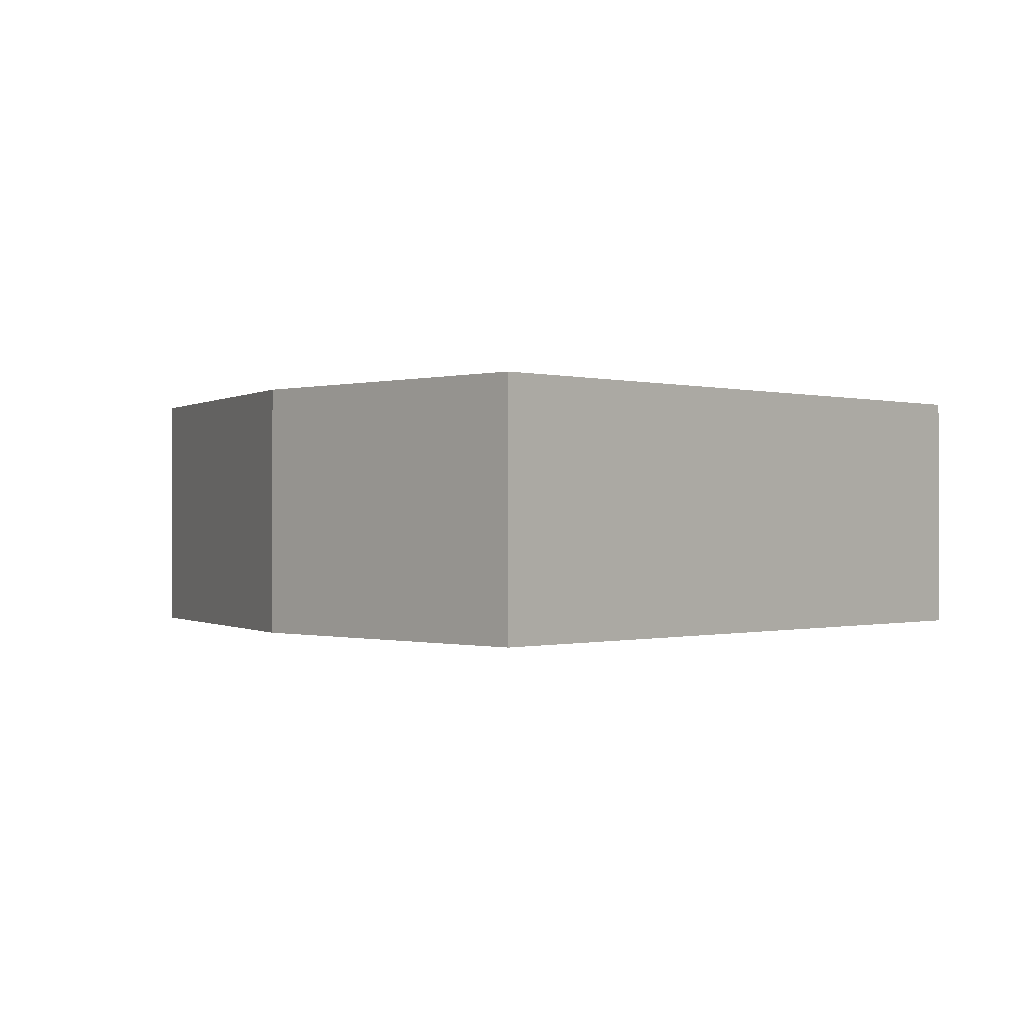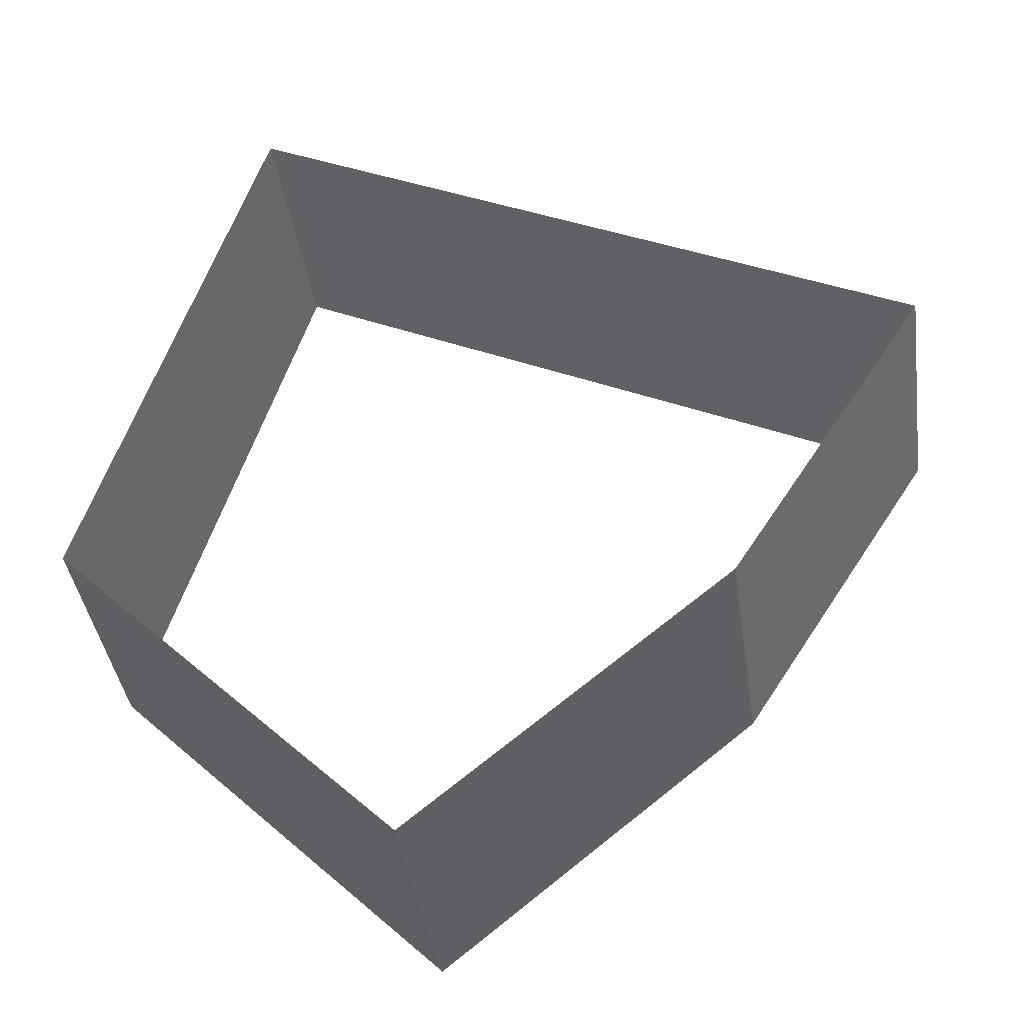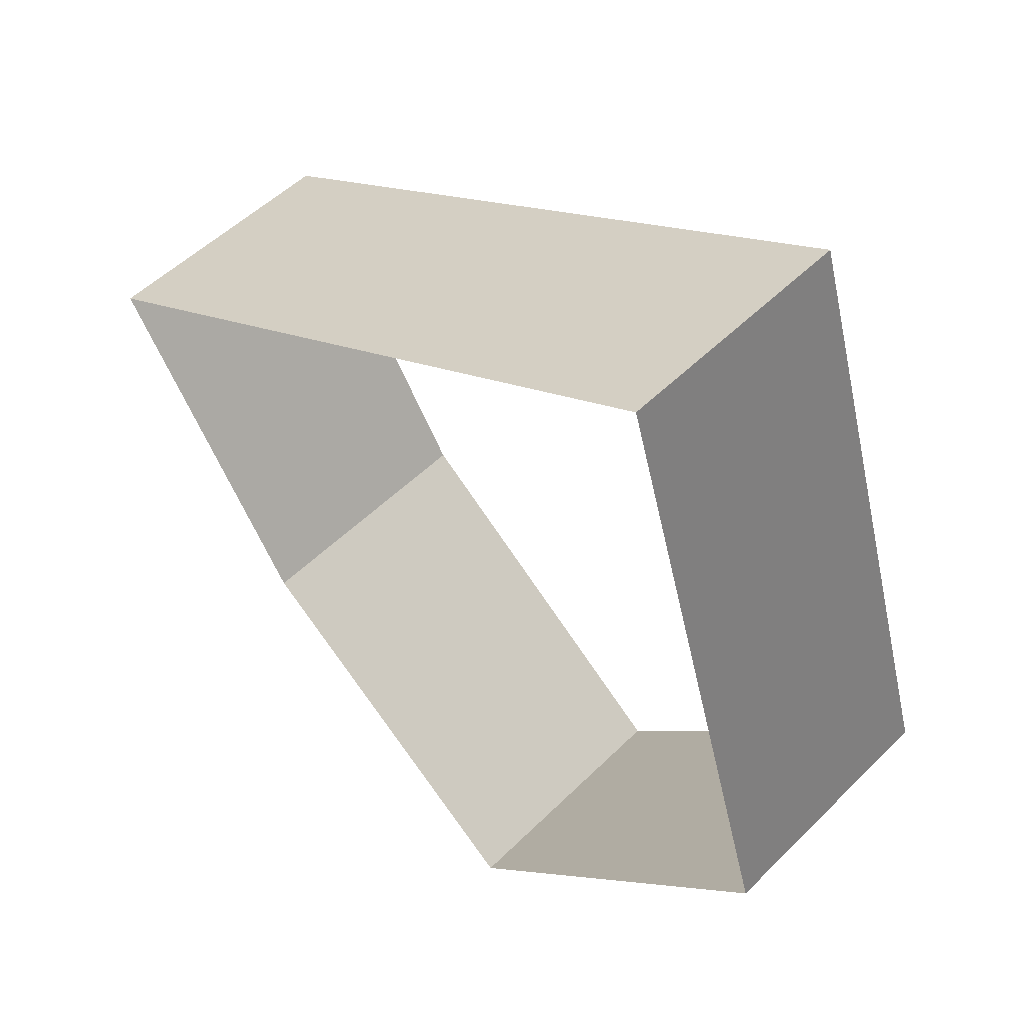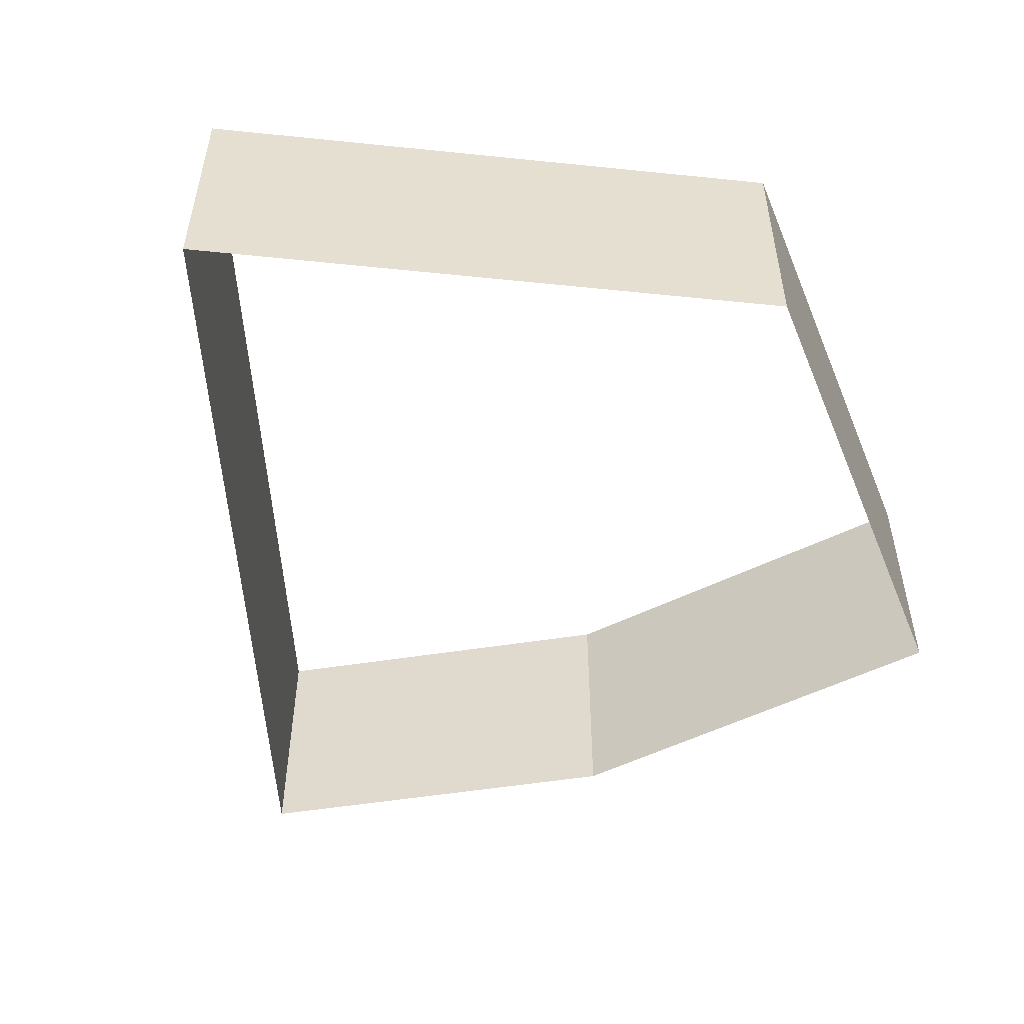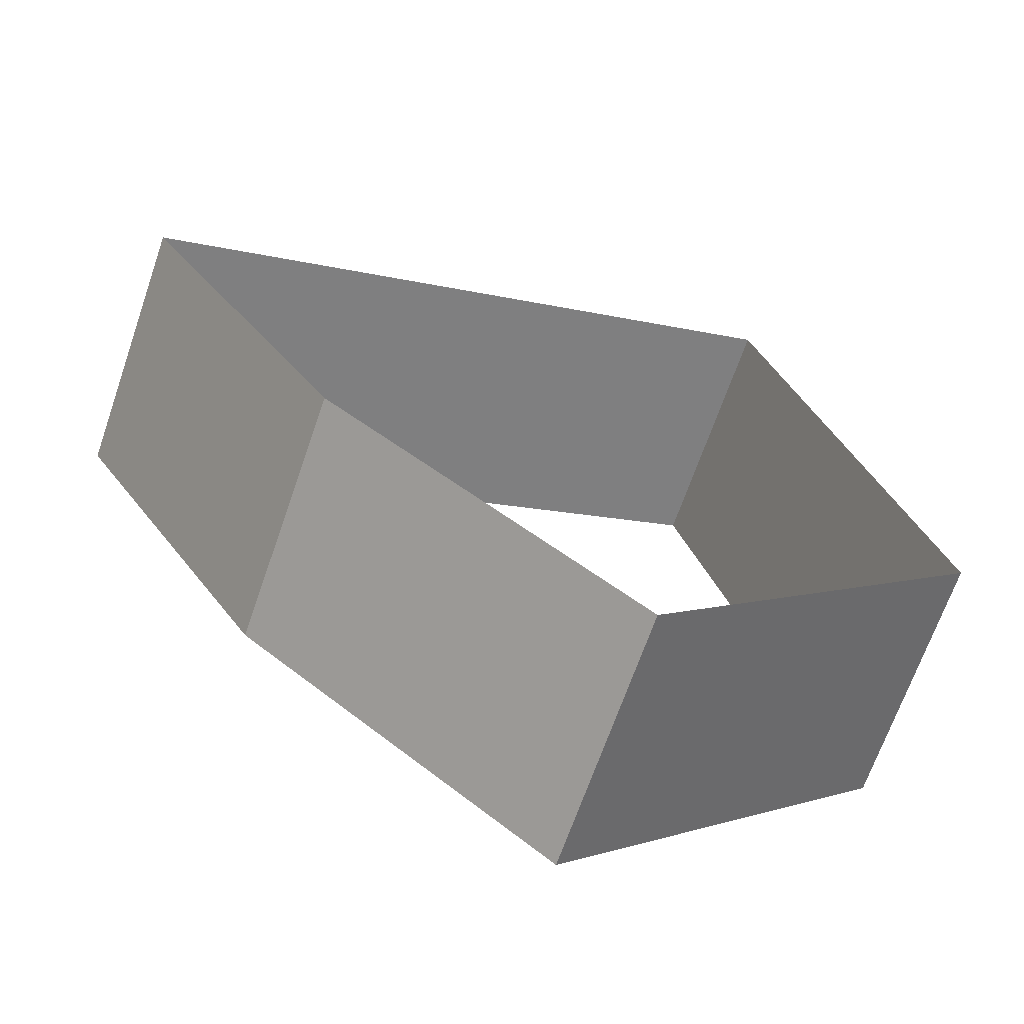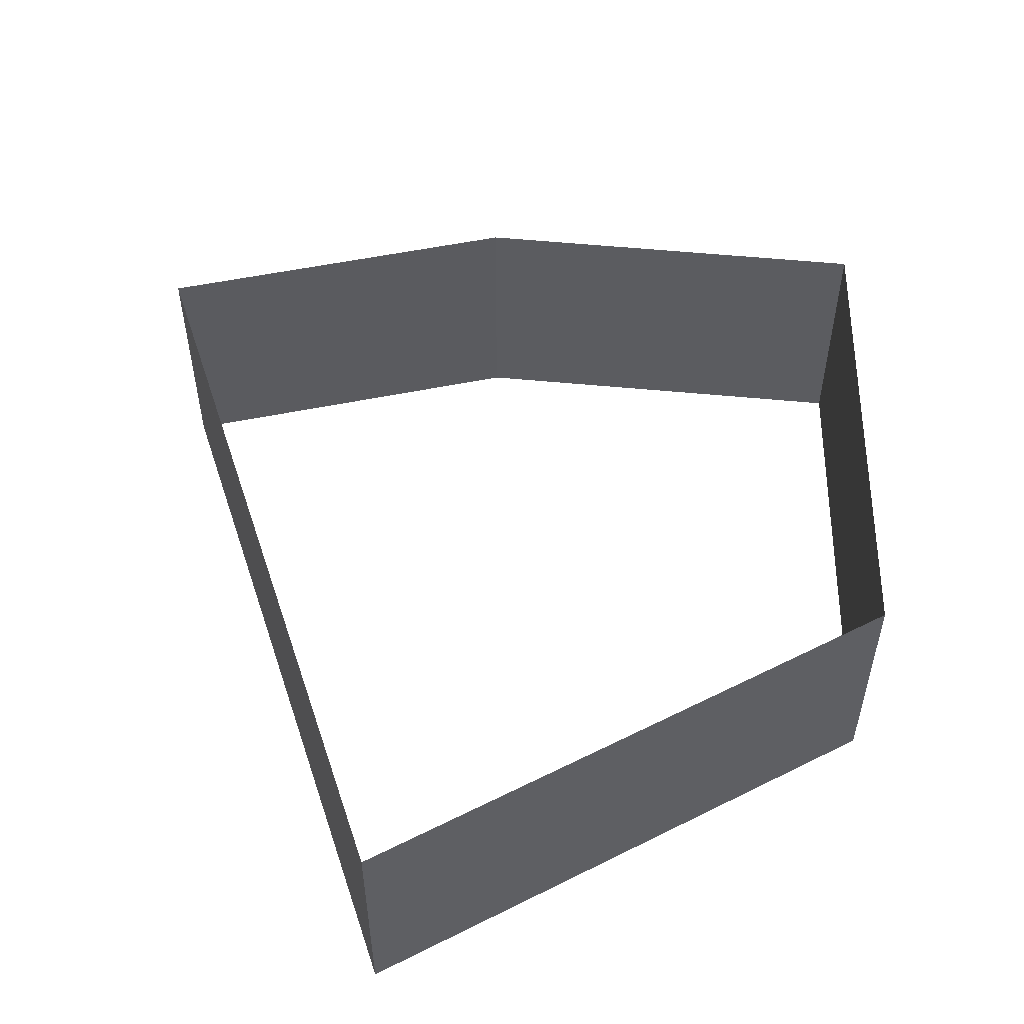
<metadata>
{"format":"obj","ext":"obj","renderer":"f3d","projection":"perspective","resolution":1024,"background":"white","views":[{"elev":-0.3,"azim":-74.6,"up":"+Y"},{"elev":-39.5,"azim":-171.9,"up":"+Z"},{"elev":50.7,"azim":42.8,"up":"+Z"},{"elev":-53.3,"azim":67.0,"up":"+Y"},{"elev":-67.7,"azim":-19.1,"up":"+Z"},{"elev":54.1,"azim":45.2,"up":"+Y"}]}
</metadata>
<code>
v 16 9 -6
v 10 9 14
v 16 0 -6
v 10 9 14
v 10 0 14
v 16 0 -6
v 10 9 14
v -14 9 2
v 10 0 14
v -14 9 2
v -14 0 2
v 10 0 14
v -14 9 2
v -7 9 -9
v -14 0 2
v -7 9 -9
v -7 0 -9
v -14 0 2
v -7 9 -9
v 4 9 -18
v -7 0 -9
v 4 9 -18
v 4 0 -18
v -7 0 -9
v 4 9 -18
v 16 9 -6
v 4 0 -18
v 16 9 -6
v 16 0 -6
v 4 0 -18
f 1 2 3
f 4 5 6
f 7 8 9
f 10 11 12
f 13 14 15
f 16 17 18
f 19 20 21
f 22 23 24
f 25 26 27
f 28 29 30

</code>
